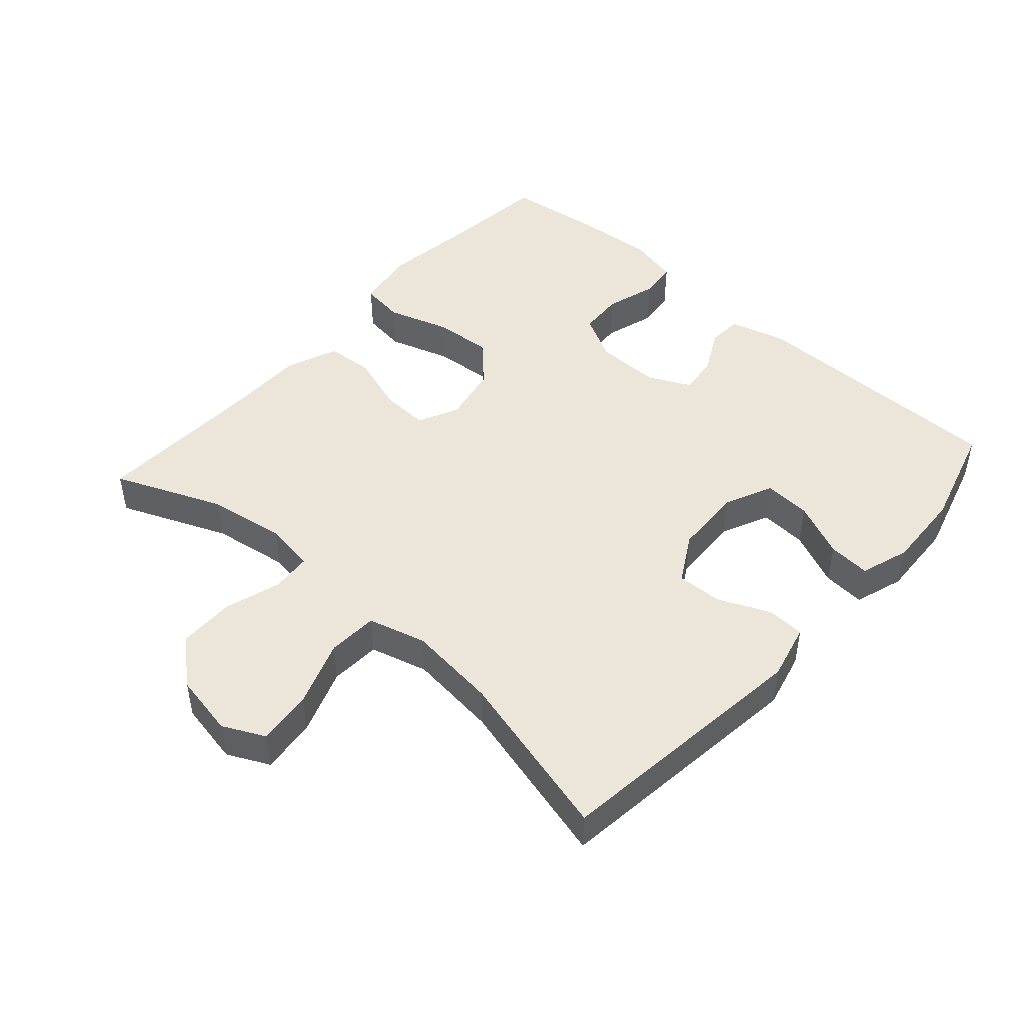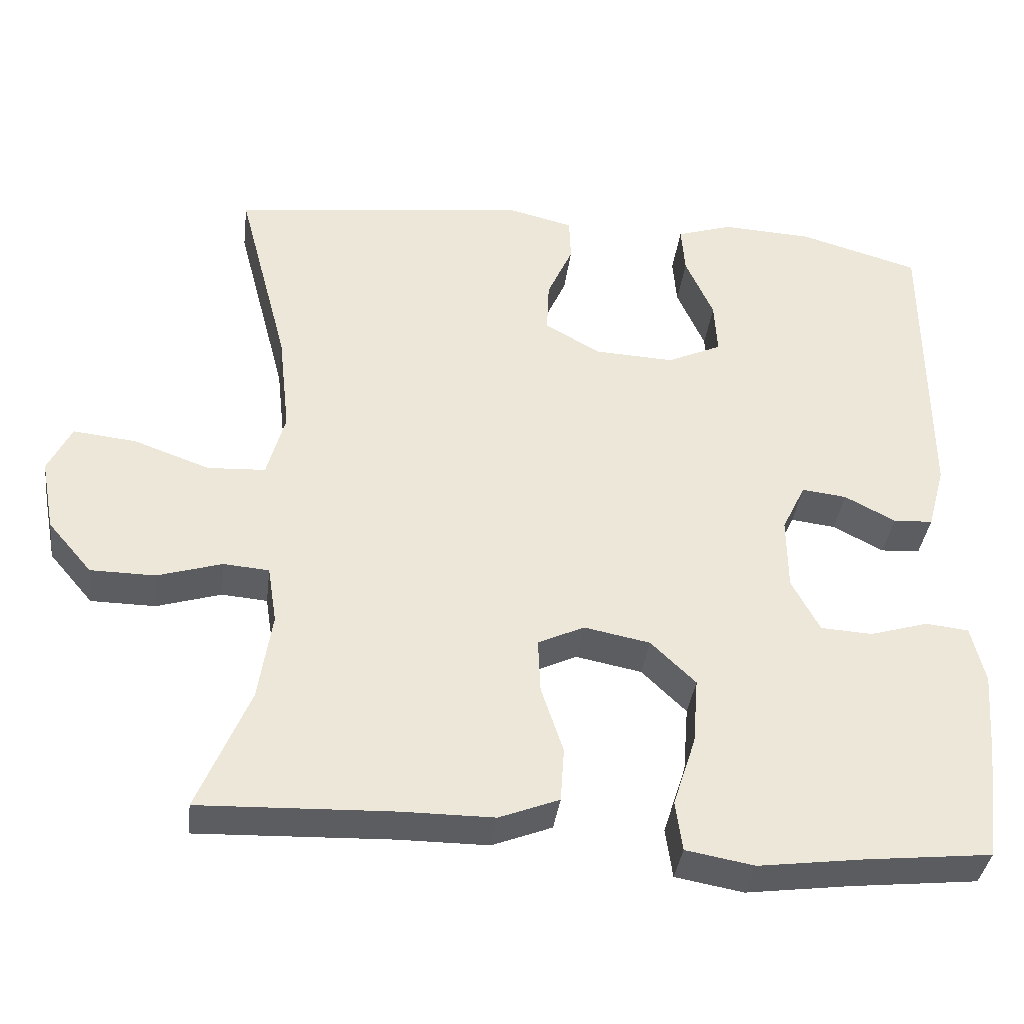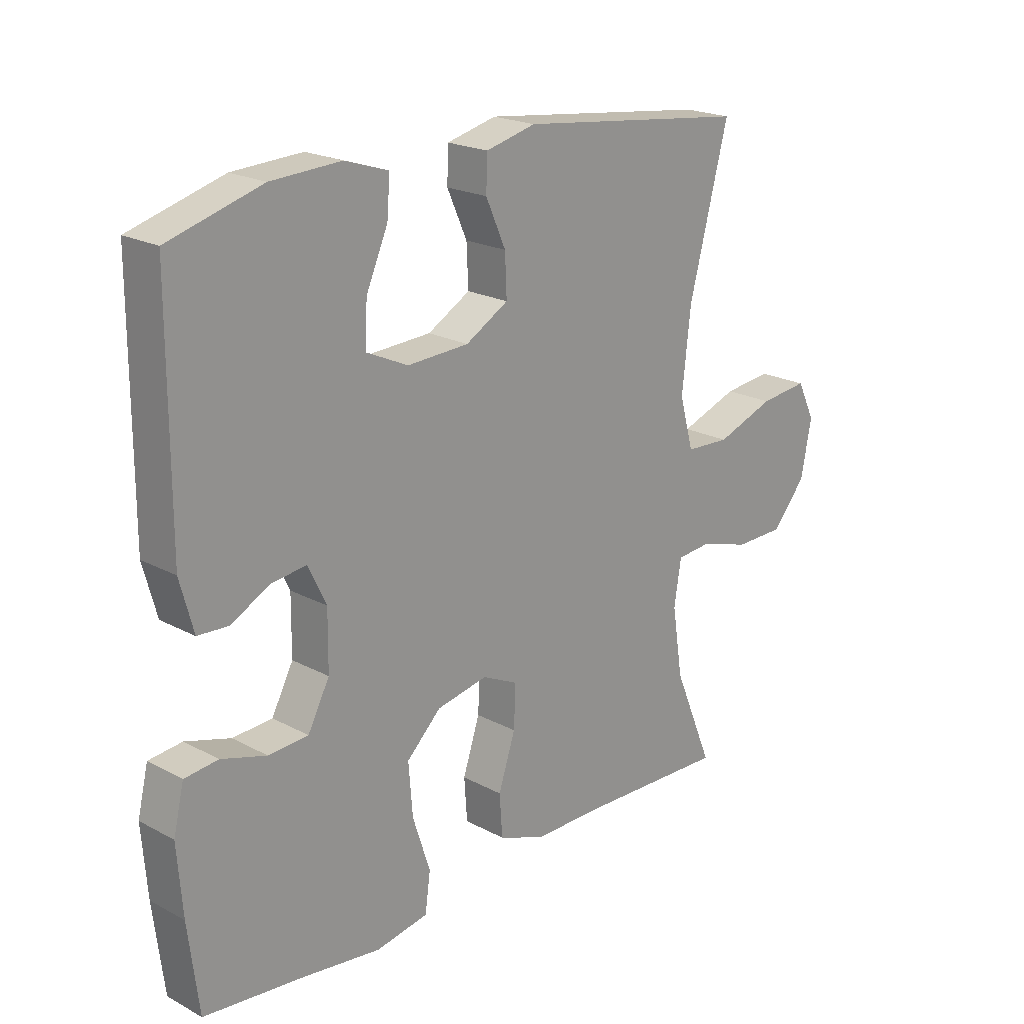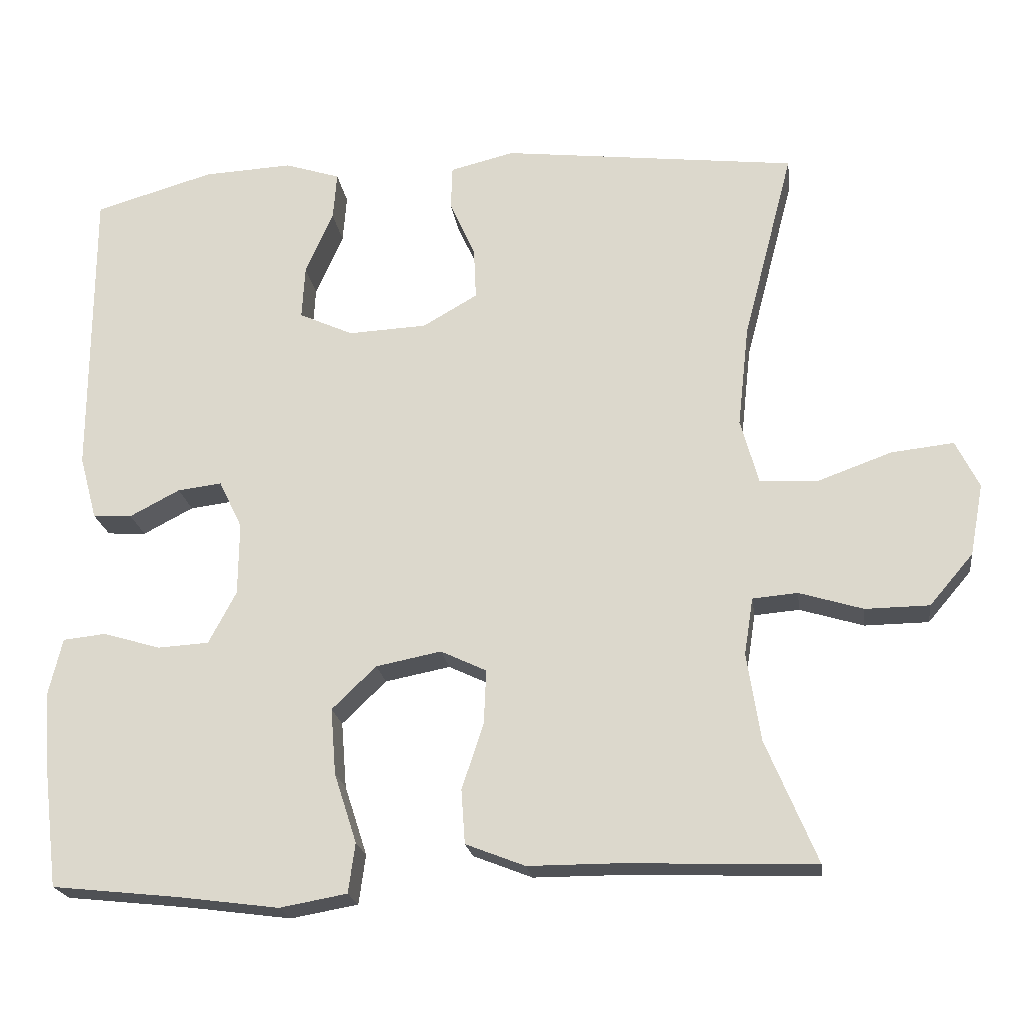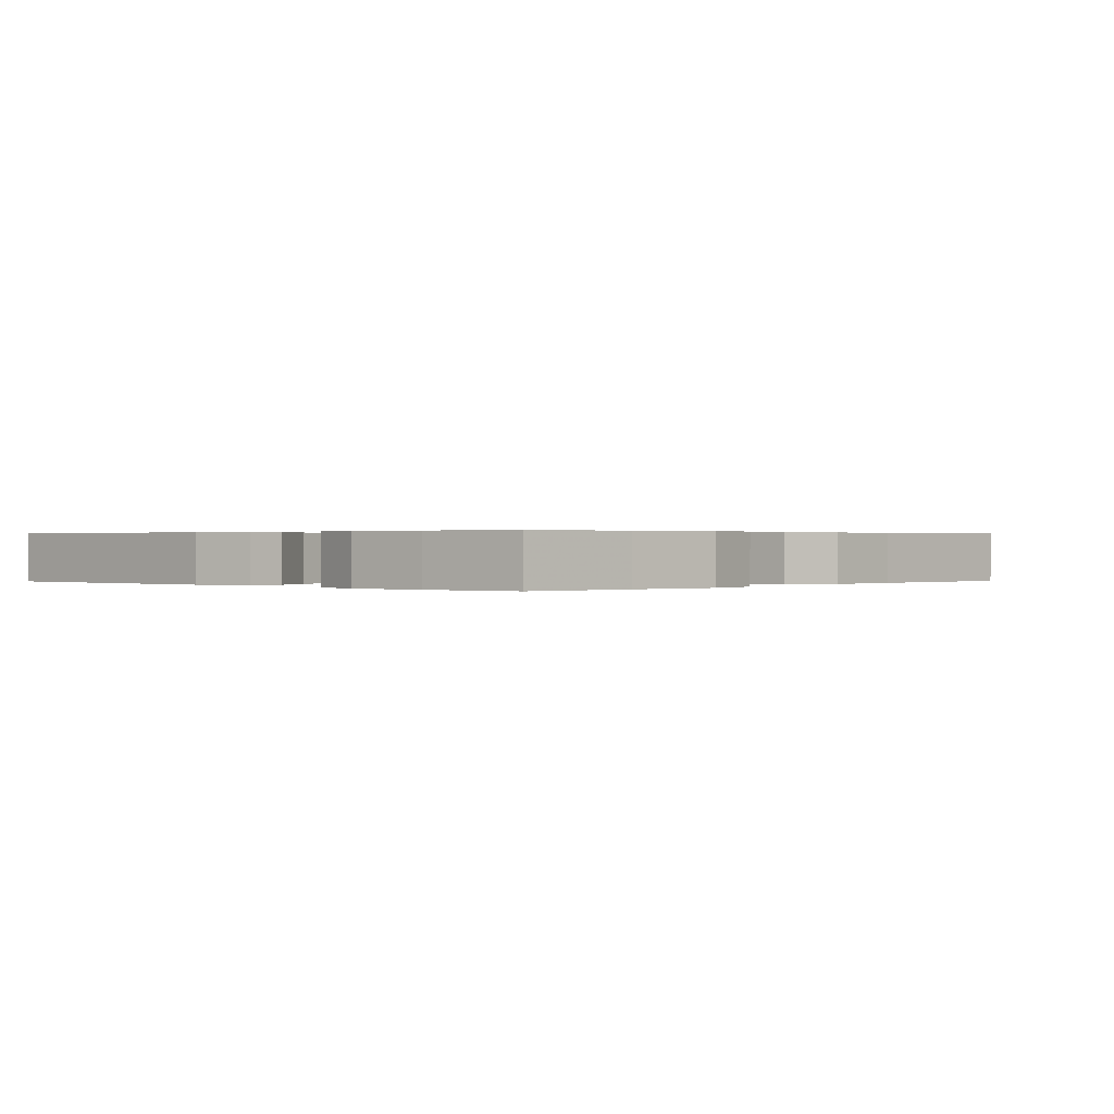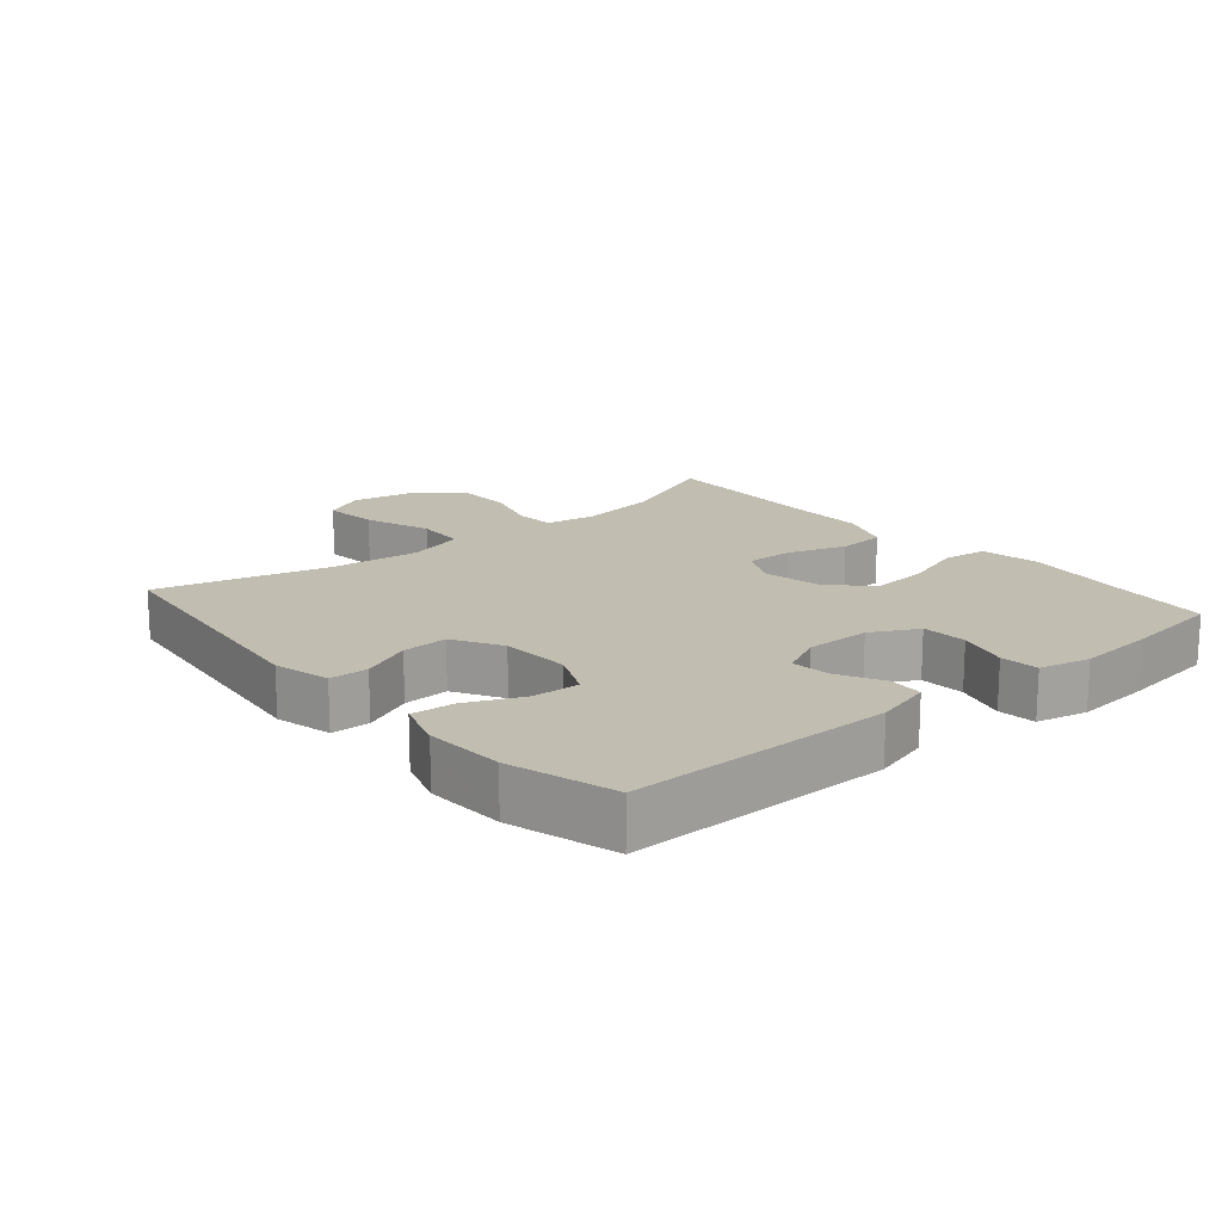
<metadata>
{"format":"obj","ext":"obj","renderer":"f3d","projection":"perspective","resolution":1024,"background":"white","views":[{"elev":46.8,"azim":-48.2,"up":"+Y"},{"elev":-37.1,"azim":-7.1,"up":"+Z"},{"elev":20.9,"azim":133.8,"up":"+Z"},{"elev":-21.0,"azim":-172.2,"up":"+Z"},{"elev":0.3,"azim":132.9,"up":"+Y"},{"elev":16.8,"azim":49.6,"up":"+Y"}]}
</metadata>
<code>
v -0.5 0.07 0.5
v -0.106 0.07 0.547
v -0.021 0.07 0.526
v -0.019 0.07 0.468
v -0.053 0.07 0.392
v -0.056 0.07 0.323
v 0.017 0.07 0.281
v 0.122 0.07 0.276
v 0.194 0.07 0.309
v 0.19 0.07 0.38
v 0.153 0.07 0.464
v 0.148 0.07 0.528
v 0.222 0.07 0.552
v 0.341 0.07 0.546
v 0.5 0.07 0.5
v 0.501 0.07 0.104
v 0.478 0.07 0.019
v 0.426 0.07 0.016
v 0.359 0.07 0.051
v 0.3 0.07 0.058
v 0.269 0.07 -0.006
v 0.27 0.07 -0.103
v 0.307 0.07 -0.173
v 0.375 0.07 -0.177
v 0.452 0.07 -0.154
v 0.509 0.07 -0.16
v 0.527 0.07 -0.236
v 0.518 0.07 -0.352
v 0.5 0.07 -0.5
v 0.332 0.07 -0.518
v 0.196 0.07 -0.536
v 0.106 0.07 -0.52
v 0.097 0.07 -0.454
v 0.127 0.07 -0.361
v 0.134 0.07 -0.273
v 0.075 0.07 -0.216
v -0.012 0.07 -0.199
v -0.073 0.07 -0.228
v -0.07 0.07 -0.3
v -0.041 0.07 -0.388
v -0.046 0.07 -0.46
v -0.125 0.07 -0.491
v -0.244 0.07 -0.491
v -0.5 0.07 -0.5
v -0.432 0.07 -0.337
v -0.414 0.07 -0.22
v -0.426 0.07 -0.144
v -0.486 0.07 -0.139
v -0.571 0.07 -0.165
v -0.656 0.07 -0.164
v -0.714 0.07 -0.096
v -0.732 0.07 -0.001
v -0.701 0.07 0.062
v -0.618 0.07 0.053
v -0.518 0.07 0.017
v -0.442 0.07 0.021
v -0.418 0.07 0.108
v -0.433 0.07 0.243
v -0.5 0 0.5
v -0.106 0 0.547
v -0.021 0 0.526
v -0.019 0 0.468
v -0.053 0 0.392
v -0.056 0 0.323
v 0.017 0 0.281
v 0.122 0 0.276
v 0.194 0 0.309
v 0.19 0 0.38
v 0.153 0 0.464
v 0.148 0 0.528
v 0.222 0 0.552
v 0.341 0 0.546
v 0.5 0 0.5
v 0.501 0 0.104
v 0.478 0 0.019
v 0.426 0 0.016
v 0.359 0 0.051
v 0.3 0 0.058
v 0.269 0 -0.006
v 0.27 0 -0.103
v 0.307 0 -0.173
v 0.375 0 -0.177
v 0.452 0 -0.154
v 0.509 0 -0.16
v 0.527 0 -0.236
v 0.518 0 -0.352
v 0.5 0 -0.5
v 0.332 0 -0.518
v 0.196 0 -0.536
v 0.106 0 -0.52
v 0.097 0 -0.454
v 0.127 0 -0.361
v 0.134 0 -0.273
v 0.075 0 -0.216
v -0.012 0 -0.199
v -0.073 0 -0.228
v -0.07 0 -0.3
v -0.041 0 -0.388
v -0.046 0 -0.46
v -0.125 0 -0.491
v -0.244 0 -0.491
v -0.5 0 -0.5
v -0.432 0 -0.337
v -0.414 0 -0.22
v -0.426 0 -0.144
v -0.486 0 -0.139
v -0.571 0 -0.165
v -0.656 0 -0.164
v -0.714 0 -0.096
v -0.732 0 -0.001
v -0.701 0 0.062
v -0.618 0 0.053
v -0.518 0 0.017
v -0.442 0 0.021
v -0.418 0 0.108
v -0.433 0 0.243
f 52 53 54 55
f 52 55 56
f 51 52 56
f 48 49 50 51
f 47 48 51 56
f 46 47 56 57
f 43 44 45
f 43 45 46
f 42 43 46 57
f 39 40 41 42
f 38 39 42 57
f 31 32 33 34
f 30 31 34 35
f 29 30 35
f 28 29 35 36
f 24 25 26 27
f 23 24 27 28
f 16 17 18 19
f 16 19 20
f 15 16 20
f 14 15 20 21
f 10 11 12 13
f 9 10 13 14
f 2 3 4 5
f 58 1 2 5
f 58 5 6
f 37 38 57 58
f 36 37 58 6
f 23 28 36
f 22 23 36 6
f 21 22 6 7
f 9 14 21
f 8 9 21
f 7 8 21
f 113 112 111 110
f 114 113 110
f 114 110 109
f 109 108 107 106
f 114 109 106 105
f 115 114 105 104
f 103 102 101
f 104 103 101
f 115 104 101 100
f 100 99 98 97
f 115 100 97 96
f 92 91 90 89
f 93 92 89 88
f 93 88 87
f 94 93 87 86
f 85 84 83 82
f 86 85 82 81
f 77 76 75 74
f 78 77 74
f 78 74 73
f 79 78 73 72
f 71 70 69 68
f 72 71 68 67
f 63 62 61 60
f 63 60 59 116
f 64 63 116
f 116 115 96 95
f 64 116 95 94
f 94 86 81
f 64 94 81 80
f 65 64 80 79
f 79 72 67
f 79 67 66
f 79 66 65
f 1 59 60 2
f 2 60 61 3
f 3 61 62 4
f 4 62 63 5
f 5 63 64 6
f 6 64 65 7
f 7 65 66 8
f 8 66 67 9
f 9 67 68 10
f 10 68 69 11
f 11 69 70 12
f 12 70 71 13
f 13 71 72 14
f 14 72 73 15
f 15 73 74 16
f 16 74 75 17
f 17 75 76 18
f 18 76 77 19
f 19 77 78 20
f 20 78 79 21
f 21 79 80 22
f 22 80 81 23
f 23 81 82 24
f 24 82 83 25
f 25 83 84 26
f 26 84 85 27
f 27 85 86 28
f 28 86 87 29
f 29 87 88 30
f 30 88 89 31
f 31 89 90 32
f 32 90 91 33
f 33 91 92 34
f 34 92 93 35
f 35 93 94 36
f 36 94 95 37
f 37 95 96 38
f 38 96 97 39
f 39 97 98 40
f 40 98 99 41
f 41 99 100 42
f 42 100 101 43
f 43 101 102 44
f 44 102 103 45
f 45 103 104 46
f 46 104 105 47
f 47 105 106 48
f 48 106 107 49
f 49 107 108 50
f 50 108 109 51
f 51 109 110 52
f 52 110 111 53
f 53 111 112 54
f 54 112 113 55
f 55 113 114 56
f 56 114 115 57
f 57 115 116 58
f 58 116 59 1

</code>
